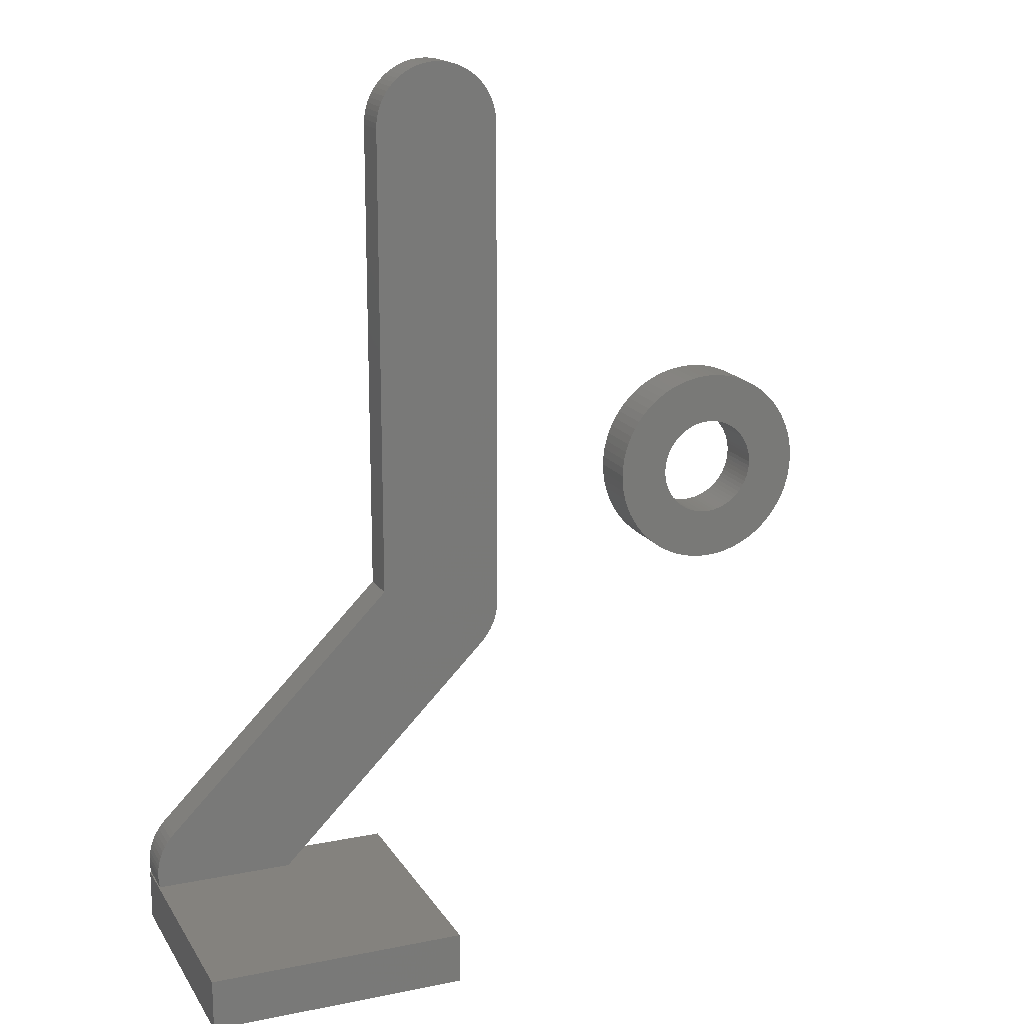
<metadata>
{"format":"stl","ext":"stl","renderer":"f3d","projection":"perspective","resolution":1024,"background":"white","views":[{"elev":17.1,"azim":-22.1,"up":"+Y"}]}
</metadata>
<code>
# stl→obj: 420 verts, 836 faces
v 16 5 1.25
v 15.98 5.349 -0.75
v 15.98 5.349 1.25
v 16 5 -0.75
v 8 5 -0.75
v 8.015 5.349 1.25
v 8.015 5.349 -0.75
v 8 5 1.25
v 12.35 8.985 -0.75
v 12 9 1.25
v 12.35 8.985 1.25
v 12 9 -0.75
v 11.65 1.015 -0.75
v 12 1 1.25
v 11.65 1.015 1.25
v 12 1 -0.75
v 14.83 7.828 -0.75
v 14.57 8.064 1.25
v 14.83 7.828 1.25
v 14.57 8.064 -0.75
v 9.429 8.064 -0.75
v 9.172 7.828 1.25
v 9.429 8.064 1.25
v 9.172 7.828 -0.75
v 10.63 8.759 -0.75
v 10.31 8.625 1.25
v 10.63 8.759 1.25
v 10.31 8.625 -0.75
v 15.76 6.368 1.25
v 15.63 6.69 -0.75
v 15.63 6.69 1.25
v 15.76 6.368 -0.75
v 13.69 8.625 -0.75
v 13.37 8.759 1.25
v 13.69 8.625 1.25
v 13.37 8.759 -0.75
v 8.536 7 -0.75
v 8.723 7.294 1.25
v 8.723 7.294 -0.75
v 8.536 7 1.25
v 8.936 7.571 1.25
v 8.936 7.571 -0.75
v 11.65 8.985 -0.75
v 11.31 8.939 1.25
v 11.65 8.985 1.25
v 11.31 8.939 -0.75
v 15.46 3 1.25
v 15.63 3.31 -0.75
v 15.63 3.31 1.25
v 15.46 3 -0.75
v 12.69 1.061 -0.75
v 13.04 1.136 1.25
v 12.69 1.061 1.25
v 13.04 1.136 -0.75
v 14.83 2.172 1.25
v 15.06 2.429 -0.75
v 15.06 2.429 1.25
v 14.83 2.172 -0.75
v 15.76 3.632 1.25
v 15.86 3.965 -0.75
v 15.86 3.965 1.25
v 15.76 3.632 -0.75
v 10.31 1.375 -0.75
v 10.63 1.241 1.25
v 10.31 1.375 1.25
v 10.63 1.241 -0.75
v 9.172 2.172 -0.75
v 8.936 2.429 1.25
v 8.936 2.429 -0.75
v 9.172 2.172 1.25
v 8.723 2.706 1.25
v 8.723 2.706 -0.75
v 15.98 4.651 -0.75
v 13.99 4.826 -0.75
v 14 5 -0.75
v 14.29 1.723 -0.75
v 13.97 4.653 -0.75
v 13.93 4.482 -0.75
v 13.88 4.316 -0.75
v 13.81 4.155 -0.75
v 13.73 4 -0.75
v 13 3.268 -0.75
v 14 1.536 -0.75
v 13.69 1.375 -0.75
v 13.64 3.853 -0.75
v 13.53 3.714 -0.75
v 13.41 3.586 -0.75
v 12.85 3.187 -0.75
v 13.37 1.241 -0.75
v 13.29 3.468 -0.75
v 13.15 3.362 -0.75
v 12.68 3.121 -0.75
v 12.52 3.068 -0.75
v 12.35 3.03 -0.75
v 12.35 1.015 -0.75
v 12.17 3.008 -0.75
v 12 3 -0.75
v 11.83 3.008 -0.75
v 11.65 3.03 -0.75
v 11.31 1.061 -0.75
v 11.48 3.068 -0.75
v 10.96 1.136 -0.75
v 11.32 3.121 -0.75
v 11.15 3.187 -0.75
v 11 3.268 -0.75
v 10 1.536 -0.75
v 10.85 3.362 -0.75
v 9.706 1.723 -0.75
v 10.71 3.468 -0.75
v 9.429 1.936 -0.75
v 10.59 3.586 -0.75
v 10.47 3.714 -0.75
v 10.36 3.853 -0.75
v 10.27 4 -0.75
v 8.536 3 -0.75
v 10.19 4.155 -0.75
v 15.94 4.305 -0.75
v 13.99 5.174 -0.75
v 15.94 5.695 -0.75
v 13.97 5.347 -0.75
v 15.86 6.035 -0.75
v 15.28 2.706 -0.75
v 13.93 5.518 -0.75
v 13.88 5.684 -0.75
v 14.57 1.936 -0.75
v 13.81 5.845 -0.75
v 15.46 7 -0.75
v 13.73 6 -0.75
v 15.28 7.294 -0.75
v 13.64 6.147 -0.75
v 15.06 7.571 -0.75
v 13.53 6.286 -0.75
v 13.41 6.414 -0.75
v 13.29 6.532 -0.75
v 14.29 8.277 -0.75
v 13.15 6.638 -0.75
v 14 8.464 -0.75
v 13 6.732 -0.75
v 12.85 6.813 -0.75
v 12.68 6.879 -0.75
v 13.04 8.864 -0.75
v 12.52 6.932 -0.75
v 12.69 8.939 -0.75
v 12.35 6.97 -0.75
v 12.17 6.992 -0.75
v 12 7 -0.75
v 11.83 6.992 -0.75
v 11.65 6.97 -0.75
v 11.48 6.932 -0.75
v 10.96 8.864 -0.75
v 11.32 6.879 -0.75
v 11.15 6.813 -0.75
v 11 6.732 -0.75
v 10 8.464 -0.75
v 10.85 6.638 -0.75
v 9.706 8.277 -0.75
v 10.71 6.532 -0.75
v 10.59 6.414 -0.75
v 10.47 6.286 -0.75
v 10.36 6.147 -0.75
v 10.27 6 -0.75
v 10.19 5.845 -0.75
v 8.375 6.69 -0.75
v 10.12 5.684 -0.75
v 8.241 6.368 -0.75
v 10.07 5.518 -0.75
v 8.136 6.035 -0.75
v 10.03 5.347 -0.75
v 8.061 5.695 -0.75
v 10.01 5.174 -0.75
v 10 5 -0.75
v 8.375 3.31 -0.75
v 10.12 4.316 -0.75
v 8.241 3.632 -0.75
v 10.07 4.482 -0.75
v 8.136 3.965 -0.75
v 10.03 4.653 -0.75
v 8.061 4.305 -0.75
v 10.01 4.826 -0.75
v 8.015 4.651 -0.75
v 15.94 5.695 1.25
v 15.86 6.035 1.25
v 15.28 7.294 1.25
v 15.06 7.571 1.25
v 12.69 8.939 1.25
v 13.04 8.864 1.25
v 14 8.464 1.25
v 14.29 8.277 1.25
v 8.375 6.69 1.25
v 8.136 6.035 1.25
v 8.061 5.695 1.25
v 8.241 6.368 1.25
v 13.99 5.174 1.25
v 14 5 1.25
v 13.97 5.347 1.25
v 13.93 5.518 1.25
v 13.88 5.684 1.25
v 13.81 5.845 1.25
v 13.73 6 1.25
v 13 6.732 1.25
v 13.64 6.147 1.25
v 13.53 6.286 1.25
v 13.41 6.414 1.25
v 12.85 6.813 1.25
v 13.29 6.532 1.25
v 13.15 6.638 1.25
v 12.68 6.879 1.25
v 12.52 6.932 1.25
v 12.35 6.97 1.25
v 12.17 6.992 1.25
v 12 7 1.25
v 11.83 6.992 1.25
v 11.65 6.97 1.25
v 11.48 6.932 1.25
v 10.96 8.864 1.25
v 11.32 6.879 1.25
v 11.15 6.813 1.25
v 11 6.732 1.25
v 10 8.464 1.25
v 10.85 6.638 1.25
v 9.706 8.277 1.25
v 10.71 6.532 1.25
v 10.59 6.414 1.25
v 10.47 6.286 1.25
v 10.36 6.147 1.25
v 10.27 6 1.25
v 10.19 5.845 1.25
v 10 5 1.25
v 9.706 1.723 1.25
v 10 1.536 1.25
v 10.12 5.684 1.25
v 9.429 1.936 1.25
v 10.07 5.518 1.25
v 10.03 5.347 1.25
v 8.536 3 1.25
v 8.375 3.31 1.25
v 10.01 5.174 1.25
v 8.241 3.632 1.25
v 8.136 3.965 1.25
v 8.061 4.305 1.25
v 8.015 4.651 1.25
v 15.98 4.651 1.25
v 13.99 4.826 1.25
v 15.94 4.305 1.25
v 13.97 4.653 1.25
v 15.46 7 1.25
v 13.93 4.482 1.25
v 13.88 4.316 1.25
v 13.81 4.155 1.25
v 13.73 4 1.25
v 15.28 2.706 1.25
v 13.64 3.853 1.25
v 13.53 3.714 1.25
v 13.41 3.586 1.25
v 14.57 1.936 1.25
v 13.29 3.468 1.25
v 14.29 1.723 1.25
v 13.15 3.362 1.25
v 14 1.536 1.25
v 13 3.268 1.25
v 13.69 1.375 1.25
v 12.85 3.187 1.25
v 13.37 1.241 1.25
v 12.68 3.121 1.25
v 12.52 3.068 1.25
v 12.35 3.03 1.25
v 12.35 1.015 1.25
v 12.17 3.008 1.25
v 12 3 1.25
v 11.83 3.008 1.25
v 11.65 3.03 1.25
v 11.31 1.061 1.25
v 11.48 3.068 1.25
v 10.96 1.136 1.25
v 11.32 3.121 1.25
v 11.15 3.187 1.25
v 11 3.268 1.25
v 10.85 3.362 1.25
v 10.71 3.468 1.25
v 10.59 3.586 1.25
v 10.47 3.714 1.25
v 10.36 3.853 1.25
v 10.27 4 1.25
v 10.19 4.155 1.25
v 10.12 4.316 1.25
v 10.07 4.482 1.25
v 10.03 4.653 1.25
v 10.01 4.826 1.25
v -12.27 -8.943 -0.75
v -12.17 -8.75 0.75
v -12.17 -8.75 -0.75
v -12.27 -8.943 0.75
v -2.5 1.036 -0.75
v -11.77 -8.232 0.75
v -2.5 1.036 0.75
v -11.77 -8.232 -0.75
v 2.49 -0.2179 0.75
v 2.5 0 -0.75
v 2.5 0 0.75
v 2.49 -0.2179 -0.75
v -12.49 -9.782 -0.75
v -12.46 -9.566 0.75
v -12.46 -9.566 -0.75
v -12.49 -9.782 0.75
v -11.92 -8.393 -0.75
v -11.92 -8.393 0.75
v -6.964 -10.5 0.75
v 1.768 -1.768 -0.75
v 1.768 -1.768 0.75
v -6.964 -10.5 -0.75
v 2.349 -0.855 0.75
v 2.415 -0.647 -0.75
v 2.415 -0.647 0.75
v 2.349 -0.855 -0.75
v -12.5 -10 -0.75
v -12.5 -10 0.75
v -2.5 20 0.75
v 2.5 20 0.75
v 2.49 20.22 0.75
v 2.462 20.43 0.75
v 2.415 20.65 0.75
v 2.462 -0.4341 0.75
v 2.349 20.86 0.75
v 2.266 21.06 0.75
v 2.165 21.25 0.75
v 2.266 -1.057 0.75
v 2.048 21.43 0.75
v 2.165 -1.25 0.75
v 1.915 21.61 0.75
v 2.048 -1.434 0.75
v 1.768 21.77 0.75
v 1.915 -1.607 0.75
v 1.607 21.92 0.75
v 1.434 22.05 0.75
v 1.25 22.17 0.75
v 1.057 22.27 0.75
v 0.855 22.35 0.75
v 0.647 22.41 0.75
v 0.4341 22.46 0.75
v 0.2179 22.49 0.75
v 0 22.5 0.75
v -0.2179 22.49 0.75
v -0.4341 22.46 0.75
v -0.647 22.41 0.75
v -0.855 22.35 0.75
v -1.057 22.27 0.75
v -1.25 22.17 0.75
v -1.434 22.05 0.75
v -1.607 21.92 0.75
v -1.768 21.77 0.75
v -1.915 21.61 0.75
v -2.048 21.43 0.75
v -2.165 21.25 0.75
v -2.266 21.06 0.75
v -2.349 20.86 0.75
v -2.415 20.65 0.75
v -2.462 20.43 0.75
v -2.49 20.22 0.75
v -12.45 -10.5 0.75
v -12.05 -8.566 0.75
v -12.35 -9.145 0.75
v -12.41 -9.353 0.75
v -12.49 -10.22 0.75
v -12.46 -10.43 0.75
v -12.41 -9.353 -0.75
v -12.05 -8.566 -0.75
v 2.462 -0.4341 -0.75
v -2.5 -12.5 -0.75
v -2.5 -10.5 -0.75
v -12.45 -10.5 -0.75
v -12.5 -12.5 -0.75
v -12.35 -9.145 -0.75
v -12.5 -10.5 -0.75
v 2.5 20 -0.75
v -2.5 20 -0.75
v 2.49 20.22 -0.75
v 2.462 20.43 -0.75
v 2.266 -1.057 -0.75
v 2.415 20.65 -0.75
v 2.165 -1.25 -0.75
v 2.349 20.86 -0.75
v 2.048 -1.434 -0.75
v 2.266 21.06 -0.75
v 1.915 -1.607 -0.75
v 2.165 21.25 -0.75
v 2.048 21.43 -0.75
v 1.915 21.61 -0.75
v 1.768 21.77 -0.75
v 1.607 21.92 -0.75
v 1.434 22.05 -0.75
v 1.25 22.17 -0.75
v 1.057 22.27 -0.75
v 0.855 22.35 -0.75
v 0.647 22.41 -0.75
v 0.4341 22.46 -0.75
v 0.2179 22.49 -0.75
v 0 22.5 -0.75
v -0.2179 22.49 -0.75
v -0.4341 22.46 -0.75
v -0.647 22.41 -0.75
v -0.855 22.35 -0.75
v -1.057 22.27 -0.75
v -1.25 22.17 -0.75
v -1.434 22.05 -0.75
v -1.607 21.92 -0.75
v -1.768 21.77 -0.75
v -1.915 21.61 -0.75
v -2.048 21.43 -0.75
v -2.165 21.25 -0.75
v -2.266 21.06 -0.75
v -2.349 20.86 -0.75
v -2.415 20.65 -0.75
v -2.462 20.43 -0.75
v -2.49 20.22 -0.75
v -12.49 -10.22 -0.75
v -12.46 -10.43 -0.75
v -12.5 -10.5 9.25
v -12.5 -12.5 9.25
v -2.5 -12.5 9.25
v -2.5 -10.5 9.25
f 1 2 3
f 2 1 4
f 5 6 7
f 6 5 8
f 9 10 11
f 10 9 12
f 13 14 15
f 14 13 16
f 17 18 19
f 18 17 20
f 21 22 23
f 22 21 24
f 25 26 27
f 26 25 28
f 29 30 31
f 30 29 32
f 33 34 35
f 34 33 36
f 37 38 39
f 38 37 40
f 39 41 42
f 41 39 38
f 43 44 45
f 44 43 46
f 47 48 49
f 48 47 50
f 51 52 53
f 52 51 54
f 55 56 57
f 56 55 58
f 59 60 61
f 60 59 62
f 63 64 65
f 64 63 66
f 67 68 69
f 68 67 70
f 69 71 72
f 71 69 68
f 73 74 75
f 76 77 74
f 76 78 77
f 76 79 78
f 76 80 79
f 76 81 80
f 82 83 84
f 76 85 81
f 76 86 85
f 76 87 86
f 88 84 89
f 76 90 87
f 76 91 90
f 92 89 54
f 83 82 91
f 84 88 82
f 93 54 51
f 89 92 88
f 54 93 92
f 94 51 95
f 51 94 93
f 95 96 94
f 16 96 95
f 16 97 96
f 16 98 97
f 13 98 16
f 98 13 99
f 100 99 13
f 99 100 101
f 102 101 100
f 101 102 103
f 66 103 102
f 103 66 104
f 63 104 66
f 104 63 105
f 106 105 63
f 105 106 107
f 108 107 106
f 107 108 109
f 110 109 108
f 109 110 111
f 67 111 110
f 111 67 112
f 69 112 67
f 112 69 113
f 72 113 69
f 113 72 114
f 115 114 72
f 114 115 116
f 75 4 73
f 74 73 117
f 4 75 2
f 74 117 60
f 118 2 75
f 74 60 62
f 2 118 119
f 74 62 48
f 120 119 118
f 74 48 50
f 119 120 121
f 74 50 122
f 123 121 120
f 74 122 56
f 121 123 32
f 74 56 58
f 124 32 123
f 74 58 125
f 32 124 30
f 74 125 76
f 126 30 124
f 91 76 83
f 30 126 127
f 128 127 126
f 127 128 129
f 130 129 128
f 129 130 131
f 132 131 130
f 131 132 17
f 133 17 132
f 17 133 20
f 134 20 133
f 20 134 135
f 136 135 134
f 135 136 137
f 138 137 136
f 137 138 33
f 139 33 138
f 33 139 36
f 140 36 139
f 36 140 141
f 142 141 140
f 141 142 143
f 144 143 142
f 143 144 9
f 145 9 144
f 146 9 145
f 146 12 9
f 147 12 146
f 43 147 148
f 147 43 12
f 46 148 149
f 150 149 151
f 148 46 43
f 25 151 152
f 28 152 153
f 149 150 46
f 154 153 155
f 156 155 157
f 151 25 150
f 21 157 158
f 24 158 159
f 42 159 160
f 152 28 25
f 39 160 161
f 37 161 162
f 163 162 164
f 165 164 166
f 167 166 168
f 169 168 170
f 153 154 28
f 7 170 171
f 172 116 115
f 155 156 154
f 116 172 173
f 157 21 156
f 174 173 172
f 158 24 21
f 173 174 175
f 159 42 24
f 176 175 174
f 160 39 42
f 175 176 177
f 161 37 39
f 178 177 176
f 162 163 37
f 177 178 179
f 164 165 163
f 180 179 178
f 166 167 165
f 179 180 171
f 168 169 167
f 5 171 180
f 170 7 169
f 171 5 7
f 181 121 182
f 121 181 119
f 3 119 181
f 119 3 2
f 182 32 29
f 32 182 121
f 183 131 184
f 131 183 129
f 141 185 186
f 185 141 143
f 36 186 34
f 186 36 141
f 143 11 185
f 11 143 9
f 135 187 188
f 187 135 137
f 20 188 18
f 188 20 135
f 42 22 24
f 22 42 41
f 163 40 37
f 40 163 189
f 169 190 167
f 190 169 191
f 165 189 163
f 189 165 192
f 7 191 169
f 191 7 6
f 3 193 194
f 188 195 193
f 188 196 195
f 188 197 196
f 188 198 197
f 188 199 198
f 200 187 35
f 188 201 199
f 188 202 201
f 188 203 202
f 204 35 34
f 188 205 203
f 188 206 205
f 207 34 186
f 187 200 206
f 35 204 200
f 208 186 185
f 34 207 204
f 186 208 207
f 209 185 11
f 185 209 208
f 11 210 209
f 10 210 11
f 10 211 210
f 10 212 211
f 45 212 10
f 212 45 213
f 44 213 45
f 213 44 214
f 215 214 44
f 214 215 216
f 27 216 215
f 216 27 217
f 26 217 27
f 217 26 218
f 219 218 26
f 218 219 220
f 221 220 219
f 220 221 222
f 23 222 221
f 222 23 223
f 22 223 23
f 223 22 224
f 41 224 22
f 224 41 225
f 38 225 41
f 225 38 226
f 40 226 38
f 226 40 227
f 189 227 40
f 228 229 230
f 227 189 231
f 228 232 229
f 192 231 189
f 228 70 232
f 231 192 233
f 228 68 70
f 190 233 192
f 228 71 68
f 233 190 234
f 228 235 71
f 191 234 190
f 228 236 235
f 234 191 237
f 228 238 236
f 6 237 191
f 228 239 238
f 237 6 228
f 228 240 239
f 8 228 6
f 228 241 240
f 228 8 241
f 194 1 3
f 193 3 181
f 1 194 242
f 193 181 182
f 243 242 194
f 193 182 29
f 242 243 244
f 193 29 31
f 245 244 243
f 193 31 246
f 244 245 61
f 193 246 183
f 247 61 245
f 193 183 184
f 61 247 59
f 193 184 19
f 248 59 247
f 193 19 18
f 59 248 49
f 193 18 188
f 249 49 248
f 206 188 187
f 49 249 47
f 250 47 249
f 47 250 251
f 252 251 250
f 251 252 57
f 253 57 252
f 57 253 55
f 254 55 253
f 55 254 255
f 256 255 254
f 255 256 257
f 258 257 256
f 257 258 259
f 260 259 258
f 259 260 261
f 262 261 260
f 261 262 263
f 264 263 262
f 263 264 52
f 265 52 264
f 52 265 53
f 266 53 265
f 53 266 267
f 268 267 266
f 269 267 268
f 269 14 267
f 270 14 269
f 15 270 271
f 270 15 14
f 272 271 273
f 274 273 275
f 271 272 15
f 64 275 276
f 65 276 277
f 273 274 272
f 230 277 278
f 230 278 279
f 275 64 274
f 230 279 280
f 230 280 281
f 230 281 282
f 276 65 64
f 230 282 283
f 230 283 284
f 230 284 285
f 230 285 286
f 230 286 287
f 230 287 288
f 277 230 65
f 230 288 228
f 28 219 26
f 219 28 154
f 154 221 219
f 221 154 156
f 12 45 10
f 45 12 43
f 16 267 14
f 267 16 95
f 84 259 261
f 259 84 83
f 125 55 255
f 55 125 58
f 57 122 251
f 122 57 56
f 251 50 47
f 50 251 122
f 67 232 70
f 232 67 110
f 110 229 232
f 229 110 108
f 108 230 229
f 230 108 106
f 100 15 272
f 15 100 13
f 115 236 172
f 236 115 235
f 180 8 5
f 8 180 241
f 184 17 19
f 17 184 131
f 246 129 183
f 129 246 127
f 31 127 246
f 127 31 30
f 137 35 187
f 35 137 33
f 167 192 165
f 192 167 190
f 156 23 221
f 23 156 21
f 46 215 44
f 215 46 150
f 150 27 215
f 27 150 25
f 242 4 1
f 4 242 73
f 95 53 267
f 53 95 51
f 89 261 263
f 261 89 84
f 83 257 259
f 257 83 76
f 76 255 257
f 255 76 125
f 49 62 59
f 62 49 48
f 61 117 244
f 117 61 60
f 244 73 242
f 73 244 117
f 106 65 230
f 65 106 63
f 102 272 274
f 272 102 100
f 66 274 64
f 274 66 102
f 72 235 115
f 235 72 71
f 176 240 178
f 240 176 239
f 172 238 174
f 238 172 236
f 178 241 180
f 241 178 240
f 54 263 52
f 263 54 89
f 174 239 176
f 239 174 238
f 75 193 118
f 193 75 194
f 228 170 237
f 170 228 171
f 146 210 211
f 210 146 145
f 97 270 269
f 270 97 98
f 132 203 133
f 203 132 202
f 158 222 223
f 222 158 157
f 151 214 216
f 214 151 149
f 286 177 287
f 177 286 175
f 124 198 126
f 198 124 197
f 140 204 207
f 204 140 139
f 226 160 225
f 160 226 161
f 225 159 224
f 159 225 160
f 148 212 213
f 212 148 147
f 81 249 80
f 249 81 250
f 93 266 265
f 266 93 94
f 87 256 254
f 256 87 90
f 79 247 78
f 247 79 248
f 101 275 273
f 275 101 103
f 280 112 281
f 112 280 111
f 281 113 282
f 113 281 112
f 120 196 123
f 196 120 195
f 118 195 120
f 195 118 193
f 123 197 124
f 197 123 196
f 128 201 130
f 201 128 199
f 130 202 132
f 202 130 201
f 126 199 128
f 199 126 198
f 144 208 209
f 208 144 142
f 142 207 208
f 207 142 140
f 145 209 210
f 209 145 144
f 139 200 204
f 200 139 138
f 134 203 205
f 203 134 133
f 234 166 233
f 166 234 168
f 231 162 227
f 162 231 164
f 237 168 234
f 168 237 170
f 155 218 220
f 218 155 153
f 152 216 217
f 216 152 151
f 157 220 222
f 220 157 155
f 149 213 214
f 213 149 148
f 147 211 212
f 211 147 146
f 96 269 268
f 269 96 97
f 88 264 262
f 264 88 92
f 87 253 86
f 253 87 254
f 109 280 279
f 280 109 111
f 105 278 277
f 278 105 107
f 104 277 276
f 277 104 105
f 98 271 270
f 271 98 99
f 284 173 285
f 173 284 116
f 282 114 283
f 114 282 113
f 285 175 286
f 175 285 173
f 288 171 228
f 171 288 179
f 138 206 200
f 206 138 136
f 136 205 206
f 205 136 134
f 224 158 223
f 158 224 159
f 227 161 226
f 161 227 162
f 233 164 231
f 164 233 166
f 153 217 218
f 217 153 152
f 94 268 266
f 268 94 96
f 92 265 264
f 265 92 93
f 91 260 258
f 260 91 82
f 82 262 260
f 262 82 88
f 86 252 85
f 252 86 253
f 80 248 79
f 248 80 249
f 78 245 77
f 245 78 247
f 77 243 74
f 243 77 245
f 107 279 278
f 279 107 109
f 103 276 275
f 276 103 104
f 99 273 271
f 273 99 101
f 283 116 284
f 116 283 114
f 287 179 288
f 179 287 177
f 90 258 256
f 258 90 91
f 85 250 81
f 250 85 252
f 74 194 75
f 194 74 243
f 289 290 291
f 290 289 292
f 293 294 295
f 294 293 296
f 297 298 299
f 298 297 300
f 301 302 303
f 302 301 304
f 305 294 296
f 294 305 306
f 307 308 309
f 308 307 310
f 311 312 313
f 312 311 314
f 315 304 301
f 304 315 316
f 317 318 319
f 318 295 299
f 317 319 320
f 299 295 297
f 317 320 321
f 297 295 322
f 317 321 323
f 322 295 313
f 317 323 324
f 313 295 311
f 317 324 325
f 311 295 326
f 317 325 327
f 326 295 328
f 317 327 329
f 328 295 330
f 317 329 331
f 330 295 332
f 317 331 333
f 317 333 334
f 317 334 335
f 317 335 336
f 317 336 337
f 317 337 338
f 317 338 339
f 317 339 340
f 317 340 341
f 317 341 342
f 317 342 343
f 317 343 344
f 317 344 345
f 317 345 346
f 317 346 347
f 317 347 348
f 317 348 349
f 317 349 350
f 317 350 351
f 317 351 352
f 317 352 353
f 317 353 354
f 317 354 355
f 317 355 356
f 317 356 357
f 317 357 358
f 318 317 295
f 332 295 309
f 295 307 309
f 294 307 295
f 359 294 306
f 359 306 360
f 359 360 290
f 359 290 292
f 359 292 361
f 359 361 362
f 294 359 307
f 302 359 362
f 304 359 302
f 363 359 304
f 359 363 364
f 363 304 316
f 303 362 365
f 362 303 302
f 291 360 366
f 360 291 290
f 366 306 305
f 306 366 360
f 313 367 322
f 367 313 312
f 368 310 369
f 370 296 310
f 371 310 368
f 296 370 305
f 305 370 366
f 366 370 291
f 291 370 289
f 289 370 372
f 372 370 365
f 310 371 370
f 370 371 373
f 293 298 300
f 298 293 374
f 293 300 367
f 375 374 293
f 293 367 312
f 374 375 376
f 293 312 314
f 376 375 377
f 293 314 378
f 377 375 379
f 293 378 380
f 379 375 381
f 293 380 382
f 381 375 383
f 293 382 384
f 383 375 385
f 293 384 308
f 385 375 386
f 386 375 387
f 387 375 388
f 388 375 389
f 389 375 390
f 390 375 391
f 392 375 393
f 393 375 394
f 394 375 395
f 395 375 396
f 396 375 397
f 397 375 398
f 398 375 399
f 399 375 400
f 400 375 401
f 401 375 402
f 402 375 403
f 403 375 404
f 404 375 405
f 405 375 406
f 406 375 407
f 407 375 408
f 408 375 409
f 409 375 410
f 410 375 411
f 411 375 412
f 412 375 413
f 391 375 392
f 310 293 308
f 293 310 296
f 413 375 414
f 415 370 416
f 370 303 365
f 370 415 303
f 415 301 303
f 301 415 315
f 365 361 372
f 361 365 362
f 372 292 289
f 292 372 361
f 309 384 332
f 384 309 308
f 332 382 330
f 382 332 384
f 328 378 326
f 378 328 380
f 330 380 328
f 380 330 382
f 370 364 416
f 364 370 359
f 415 316 315
f 316 415 363
f 322 300 297
f 300 322 367
f 326 314 311
f 314 326 378
f 416 363 415
f 363 416 364
f 318 376 319
f 376 318 374
f 293 317 375
f 317 293 295
f 299 374 318
f 374 299 298
f 375 358 414
f 358 375 317
f 412 355 411
f 355 412 356
f 319 377 320
f 377 319 376
f 404 349 348
f 349 404 405
f 321 381 323
f 381 321 379
f 320 379 321
f 379 320 377
f 407 350 406
f 350 407 351
f 410 353 409
f 353 410 354
f 405 350 349
f 350 405 406
f 413 356 412
f 356 413 357
f 329 388 331
f 388 329 387
f 393 338 337
f 338 393 394
f 390 335 334
f 335 390 391
f 323 383 324
f 383 323 381
f 403 348 347
f 348 403 404
f 398 343 342
f 343 398 399
f 401 346 345
f 346 401 402
f 409 352 408
f 352 409 353
f 408 351 407
f 351 408 352
f 414 357 413
f 357 414 358
f 324 385 325
f 385 324 383
f 392 337 336
f 337 392 393
f 399 344 343
f 344 399 400
f 400 345 344
f 345 400 401
f 402 347 346
f 347 402 403
f 396 341 340
f 341 396 397
f 395 340 339
f 340 395 396
f 411 354 410
f 354 411 355
f 391 336 335
f 336 391 392
f 397 342 341
f 342 397 398
f 394 339 338
f 339 394 395
f 327 387 329
f 387 327 386
f 325 386 327
f 386 325 385
f 389 334 333
f 334 389 390
f 388 333 331
f 333 388 389
f 371 417 373
f 417 371 418
f 417 419 420
f 419 417 418
f 419 369 420
f 369 419 368
f 420 307 417
f 369 307 420
f 307 369 310
f 359 417 307
f 373 359 370
f 359 373 417
f 371 419 418
f 419 371 368

</code>
